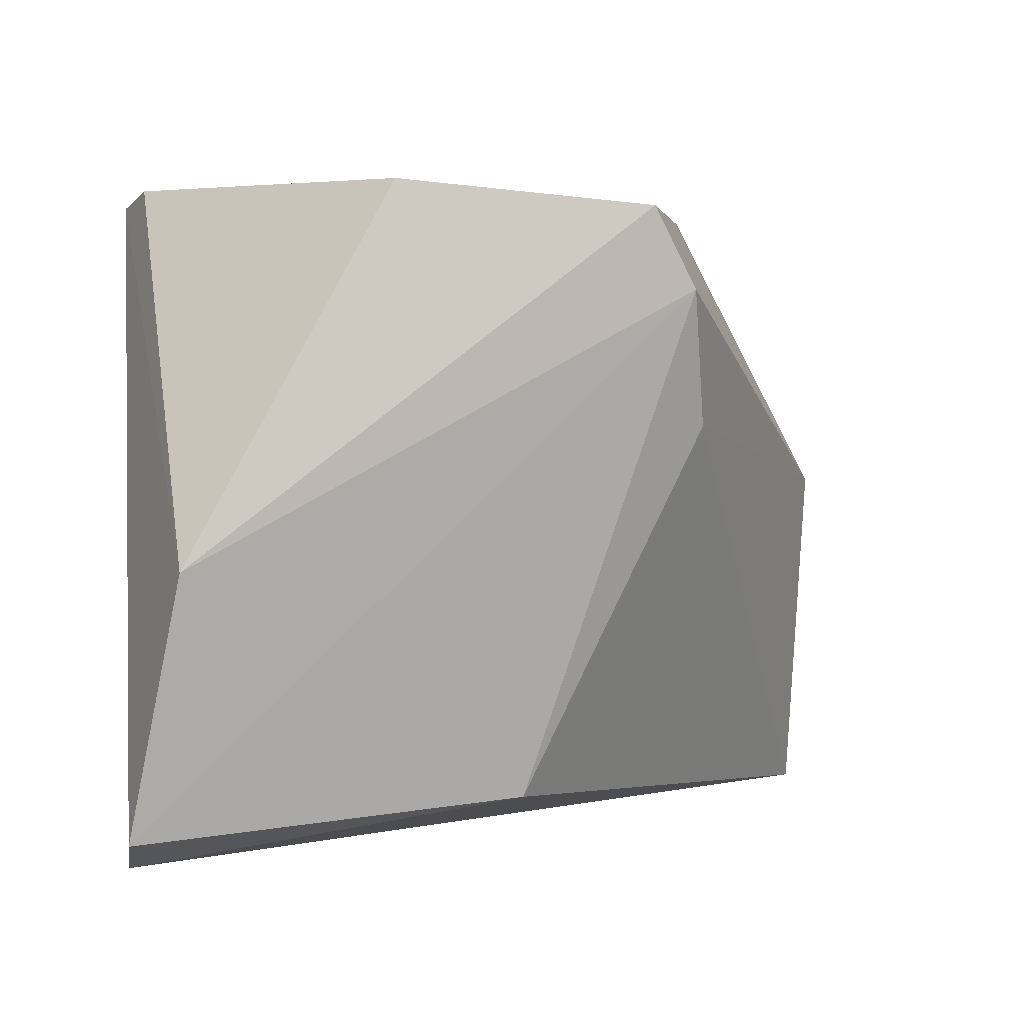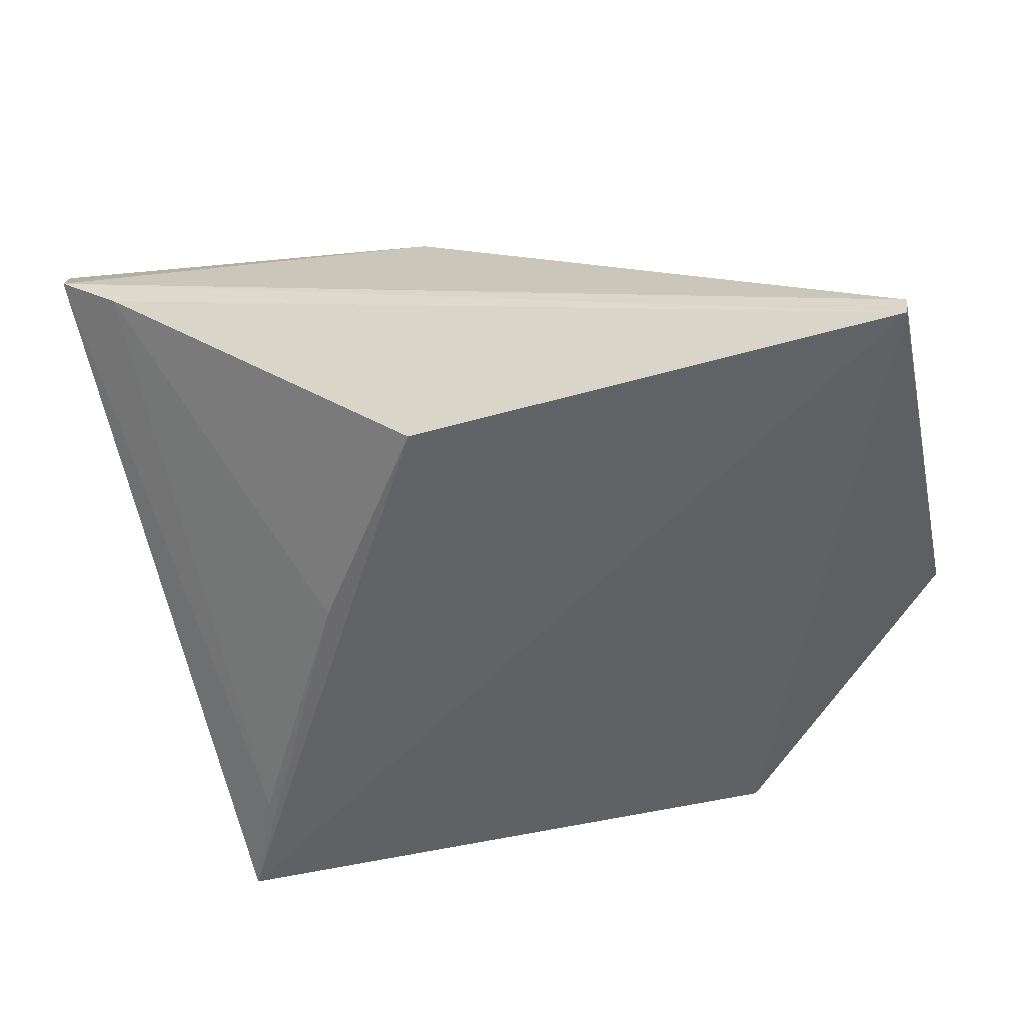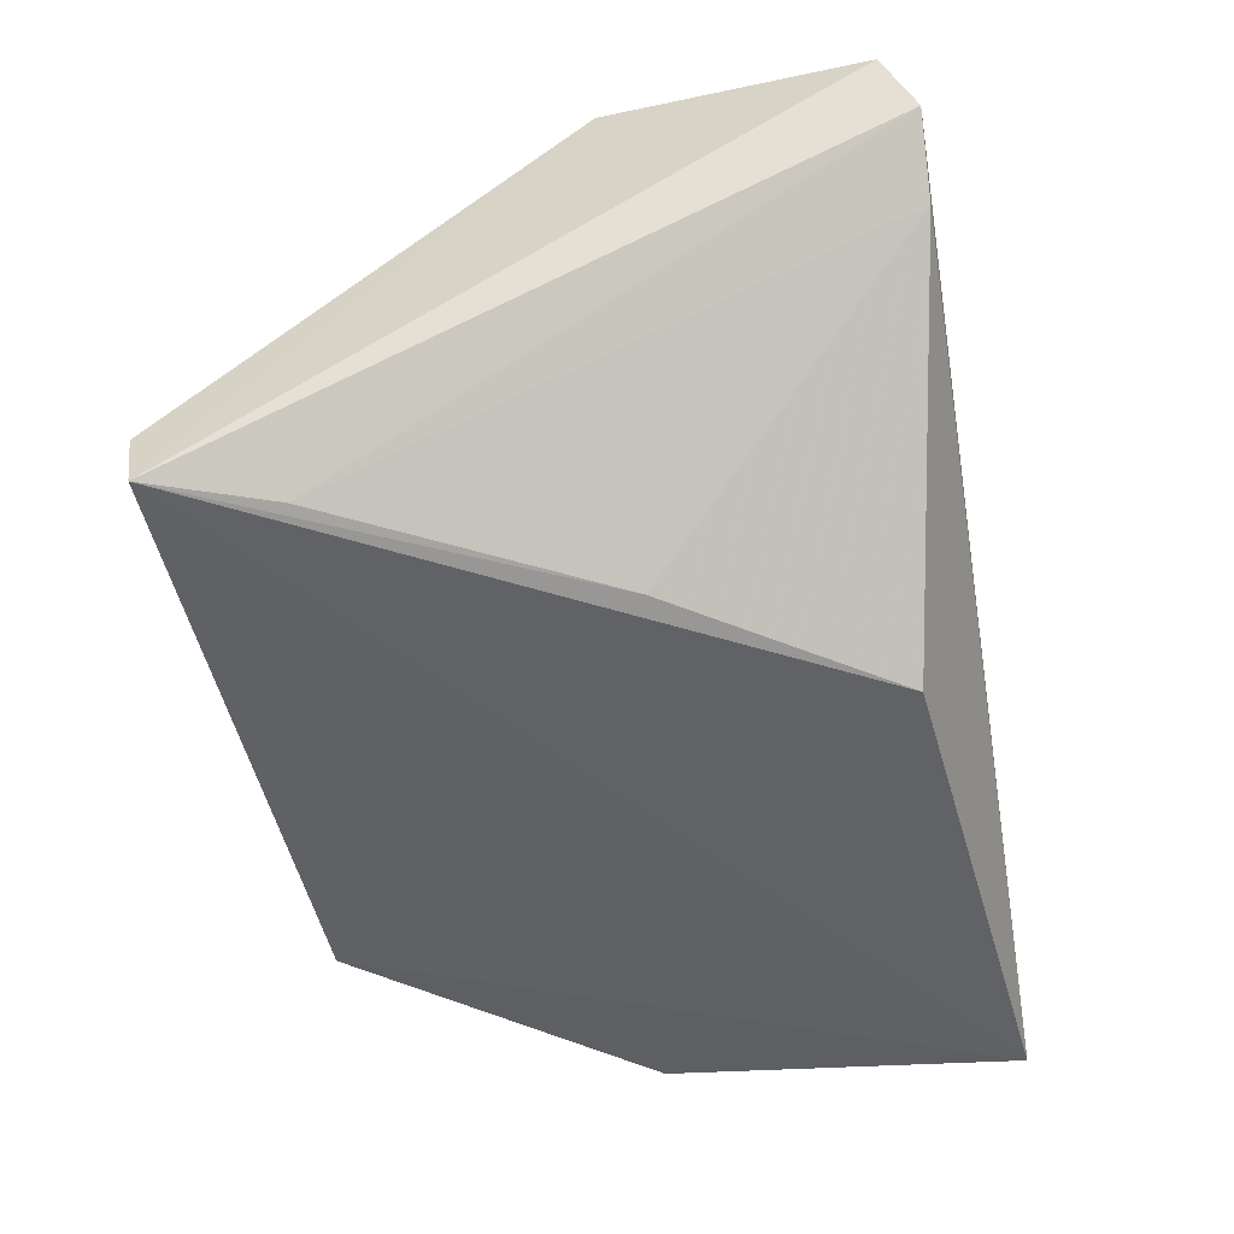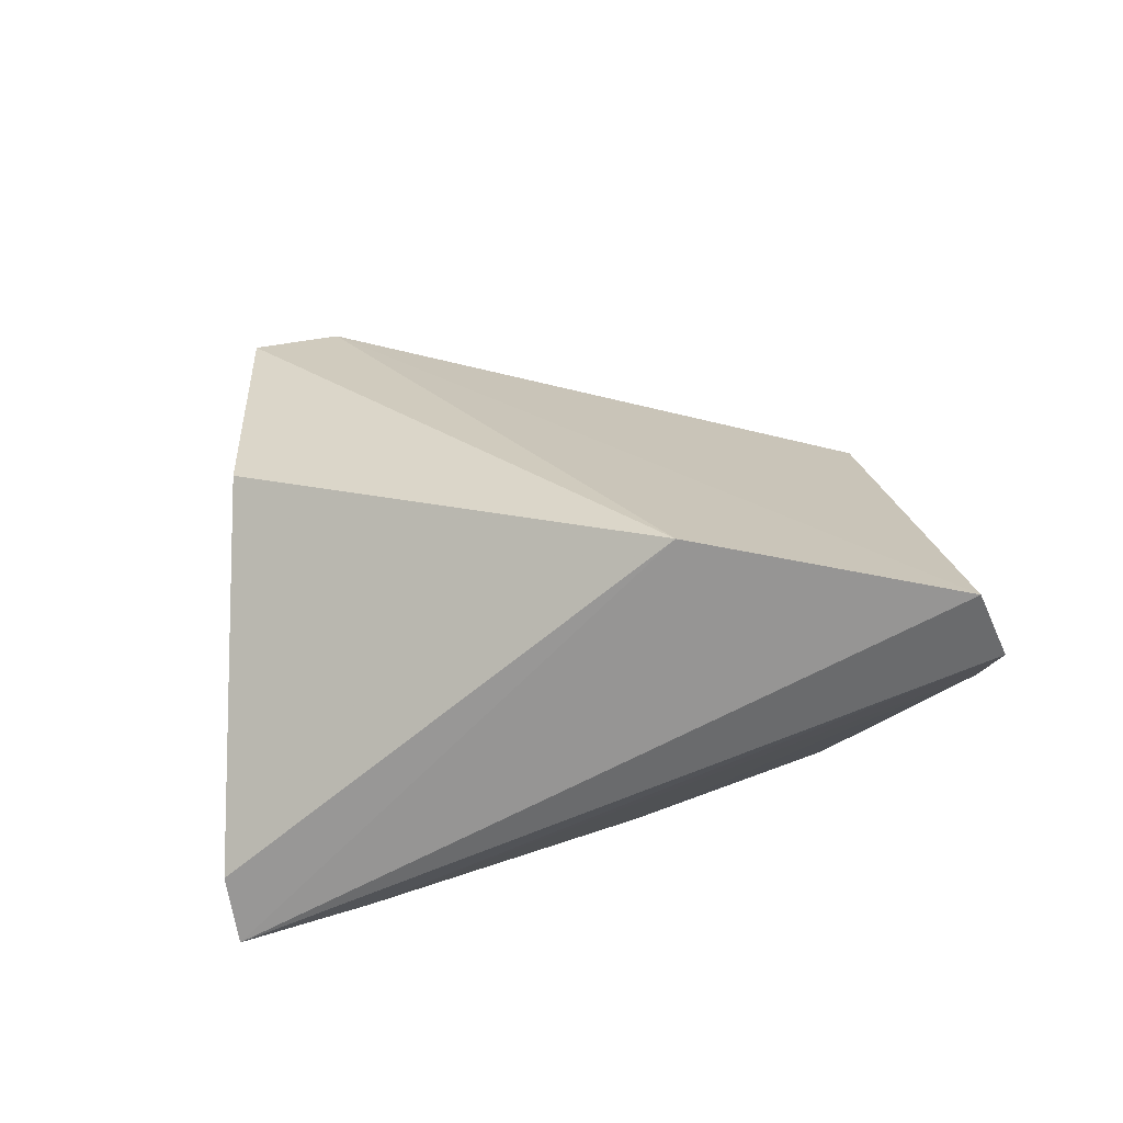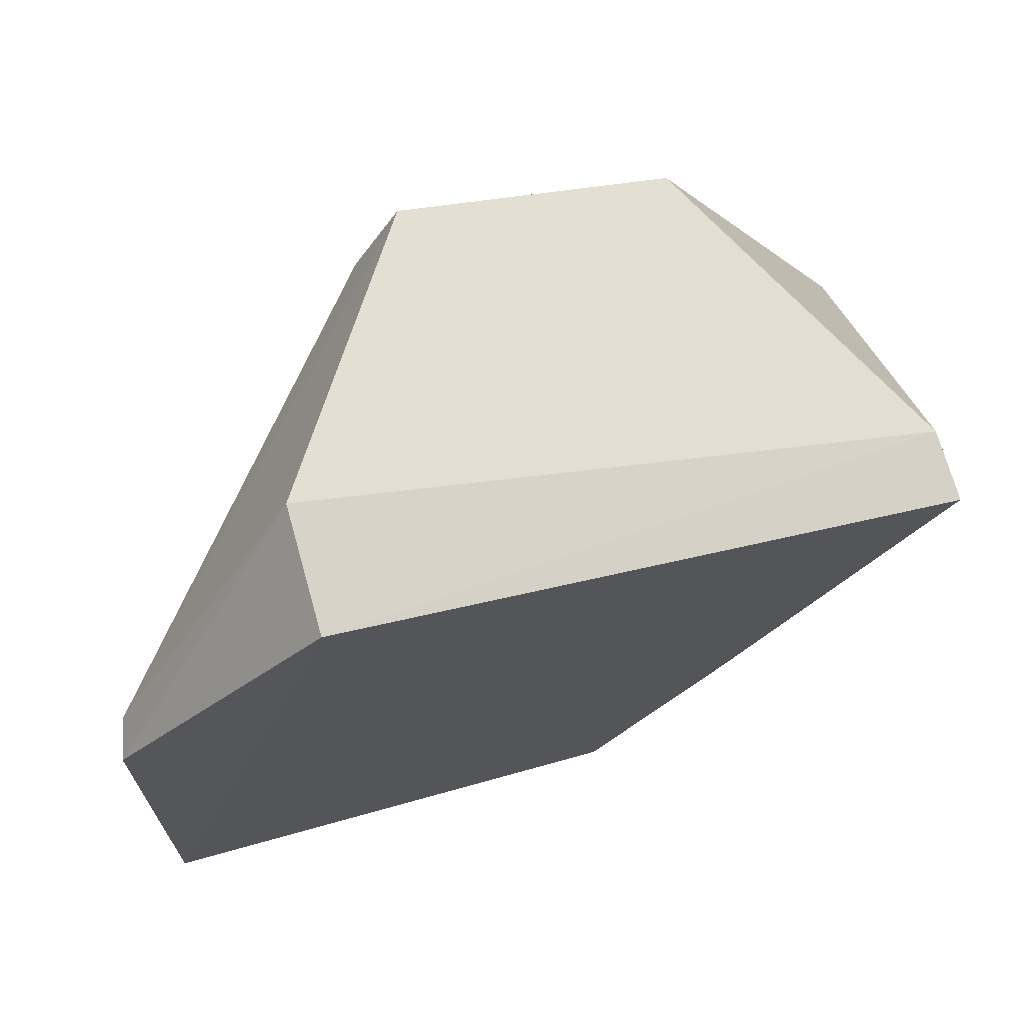
<metadata>
{"format":"obj","ext":"obj","renderer":"f3d","projection":"perspective","resolution":1024,"background":"white","views":[{"elev":-0.0,"azim":-22.2,"up":"+Y"},{"elev":-52.2,"azim":11.7,"up":"+Z"},{"elev":-49.9,"azim":-79.6,"up":"+Z"},{"elev":24.4,"azim":-95.6,"up":"+Z"},{"elev":70.3,"azim":166.8,"up":"+Y"}]}
</metadata>
<code>
v 0.07593 0.04663 0.03448
v 0.1025 0.003177 0.005257
v 0.08686 0.04733 0.006108
v 0.04564 0.0485 0.005395
v 0.04052 0.004076 0.03001
v 0.1023 0.003078 0.003645
v 0.08725 0.04826 0.01499
v 0.06892 0.005612 0.02772
v 0.05788 0.04777 0.03218
v 0.1027 0.02788 0.006473
v 0.06833 0.006577 0.004254
v 0.04156 0.00196 0.02548
v 0.04602 0.04924 0.009963
v 0.08156 0.03171 0.03061
v 0.07928 0.04102 0.03401
v 0.04308 0.02174 0.03322
v 0.04606 0.002186 0.02187
v 0.1021 0.02835 0.009311
v 0.04889 0.04024 0.005618
v 0.05872 0.02153 0.005123
f 6 4 3
f 9 1 7
f 10 6 3
f 10 2 6
f 10 3 7
f 11 4 6
f 12 6 2
f 12 5 4
f 12 8 5
f 12 2 8
f 13 7 3
f 13 3 4
f 13 9 7
f 14 8 2
f 15 5 8
f 15 8 14
f 16 1 9
f 16 15 1
f 16 5 15
f 16 9 13
f 16 13 4
f 16 4 5
f 17 11 6
f 17 6 12
f 18 10 7
f 18 7 1
f 18 1 15
f 18 2 10
f 18 15 14
f 18 14 2
f 19 17 12
f 19 12 4
f 20 19 4
f 20 4 11
f 20 11 17
f 20 17 19

</code>
